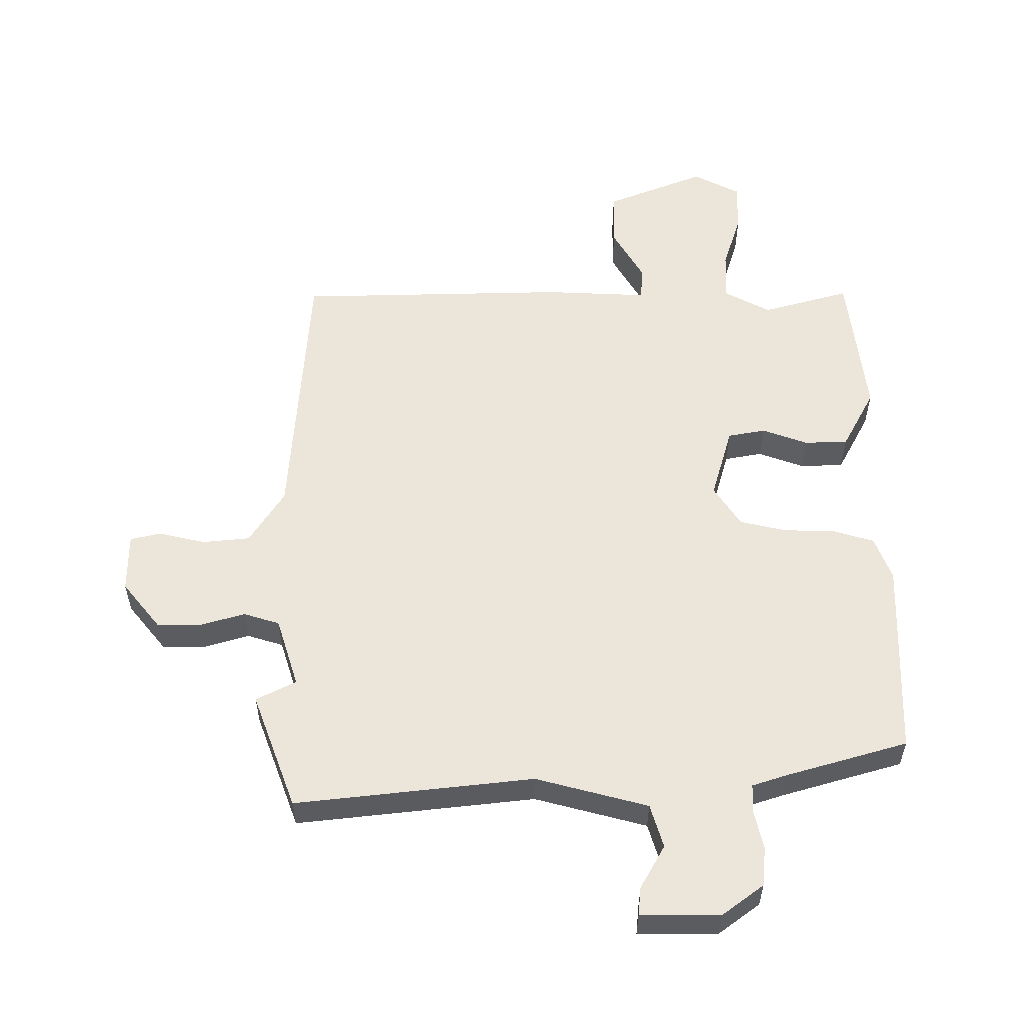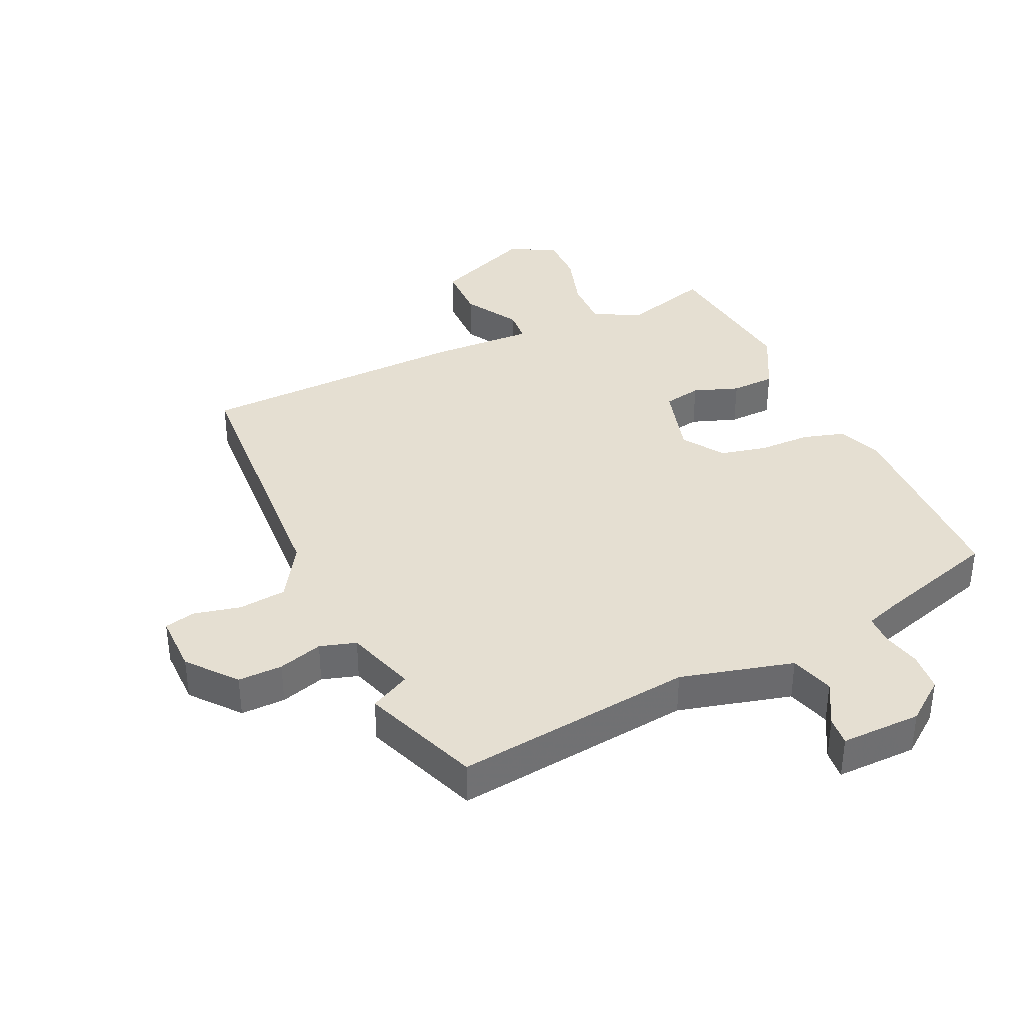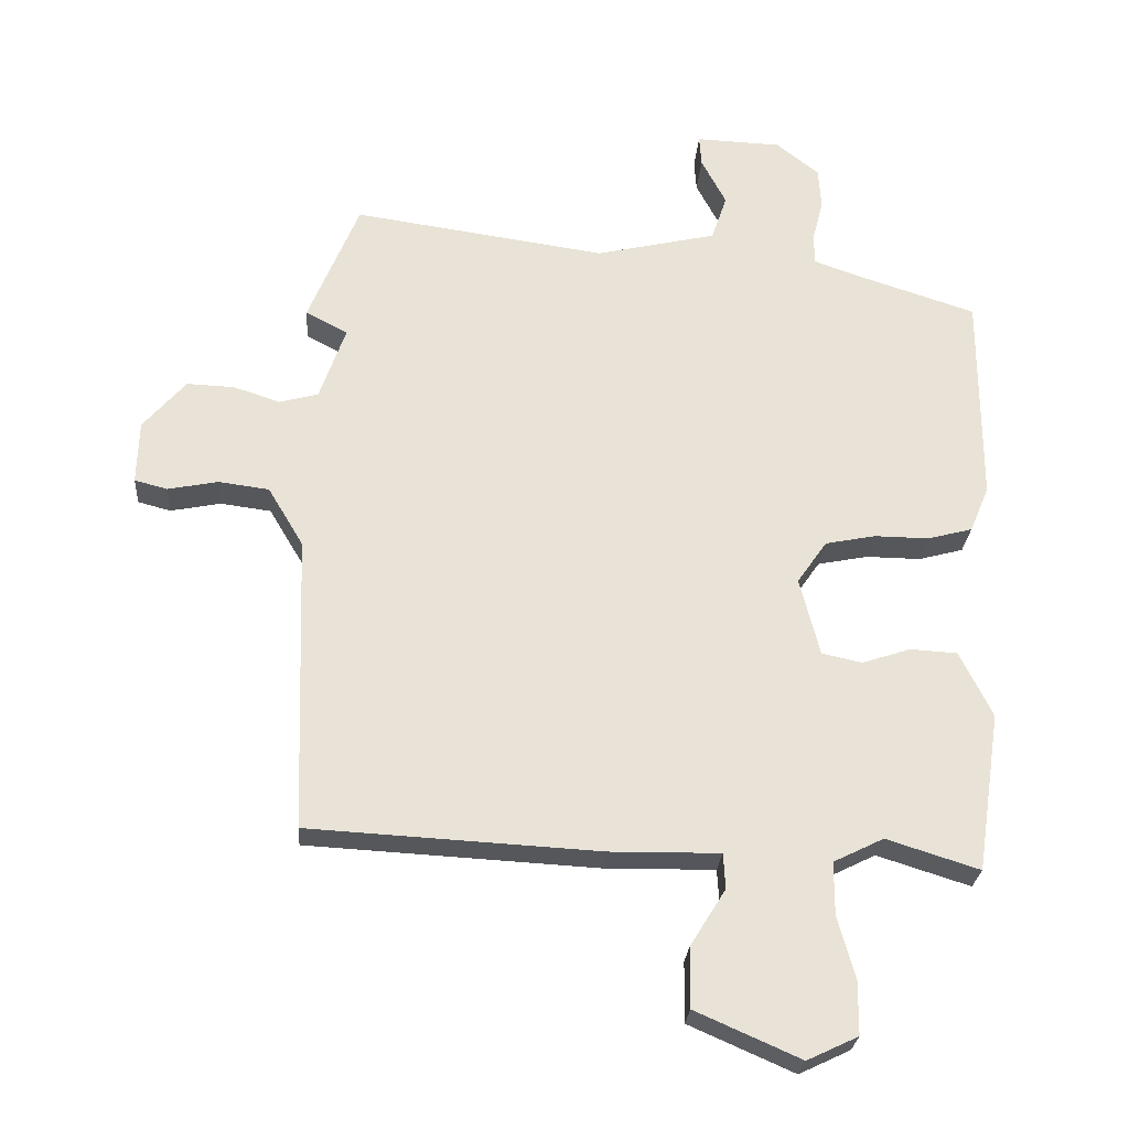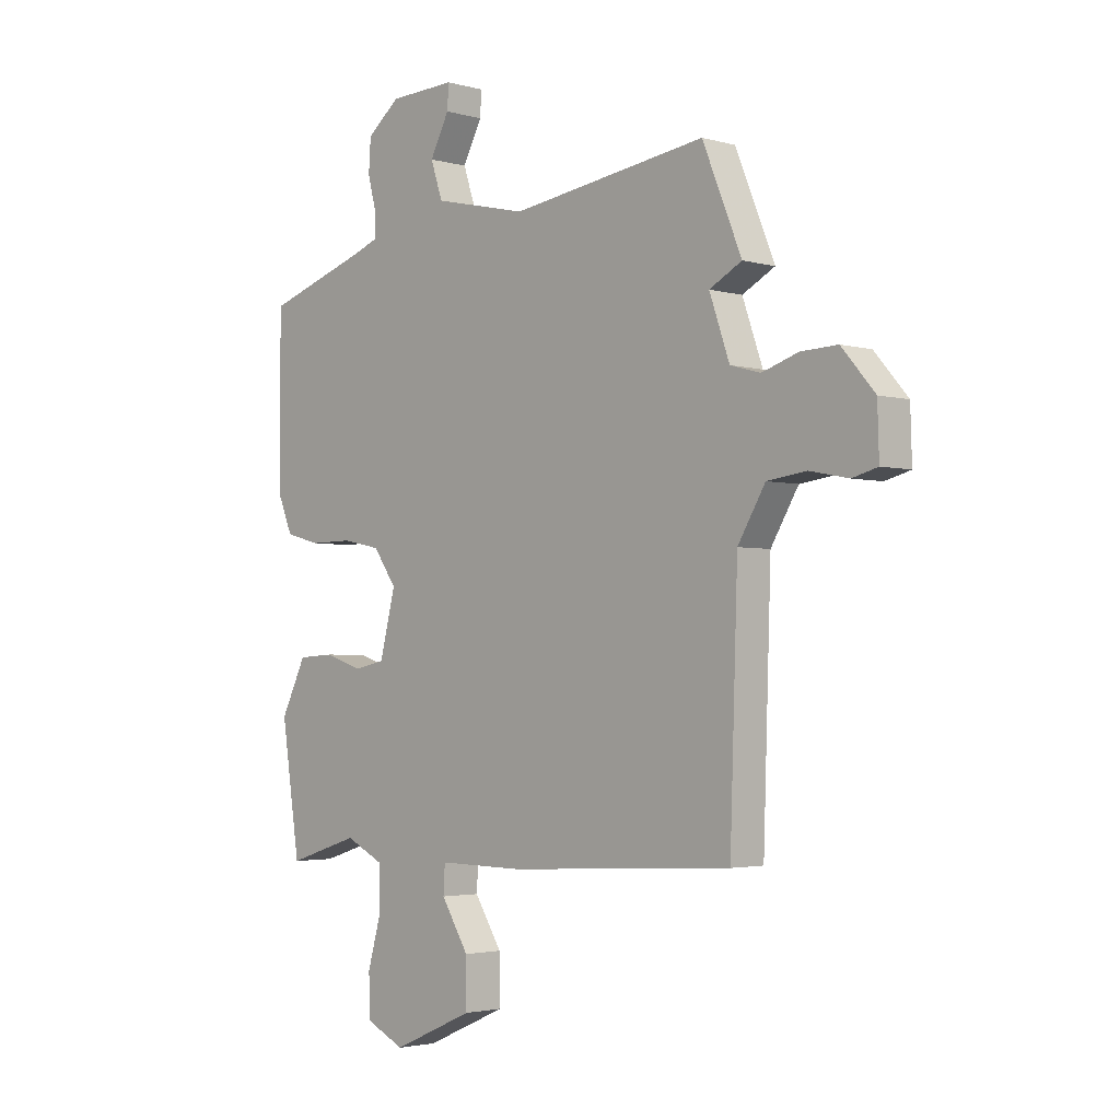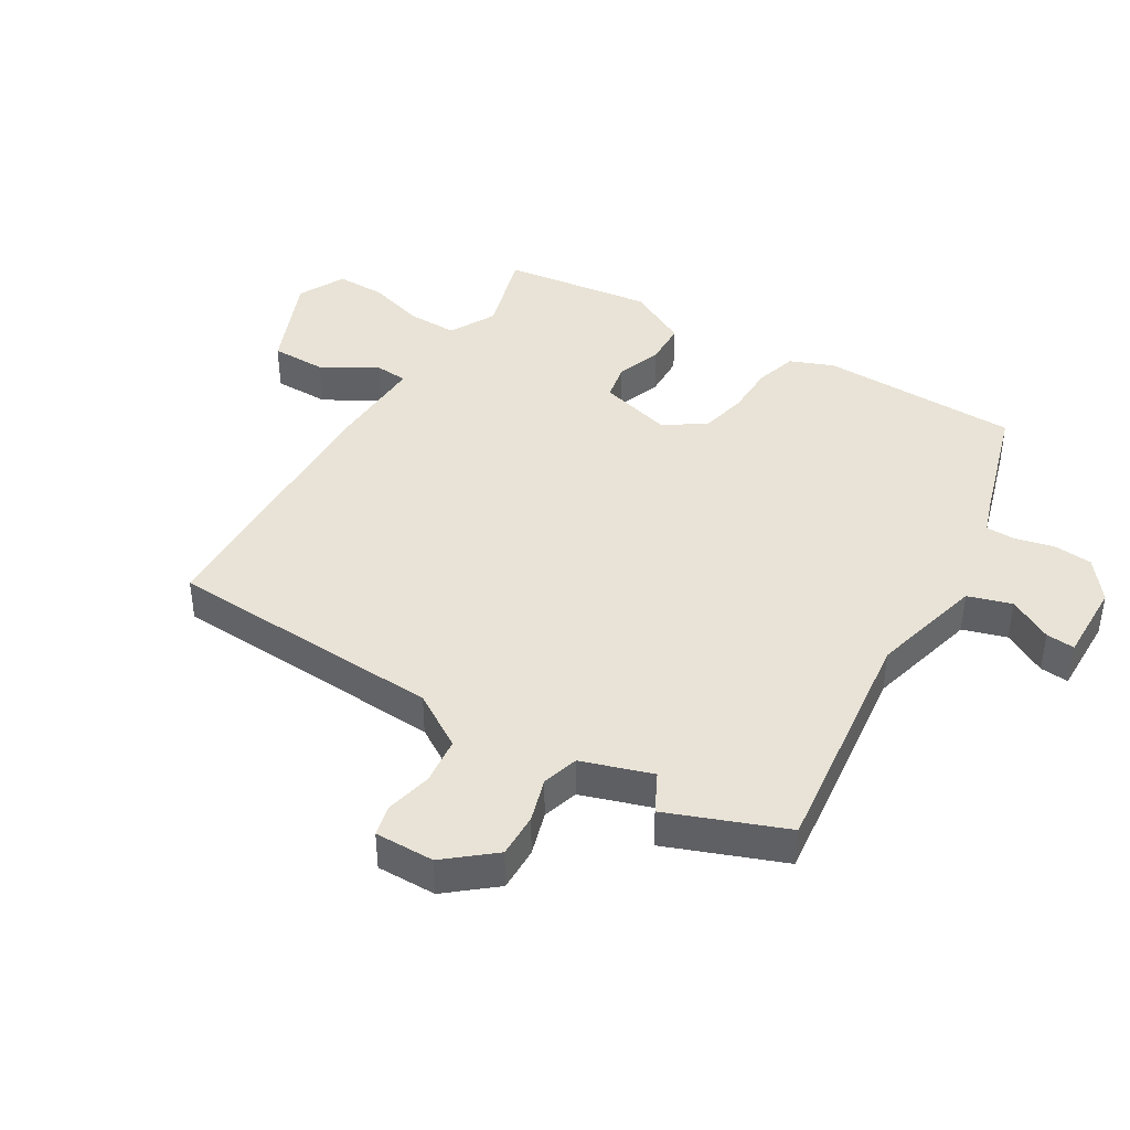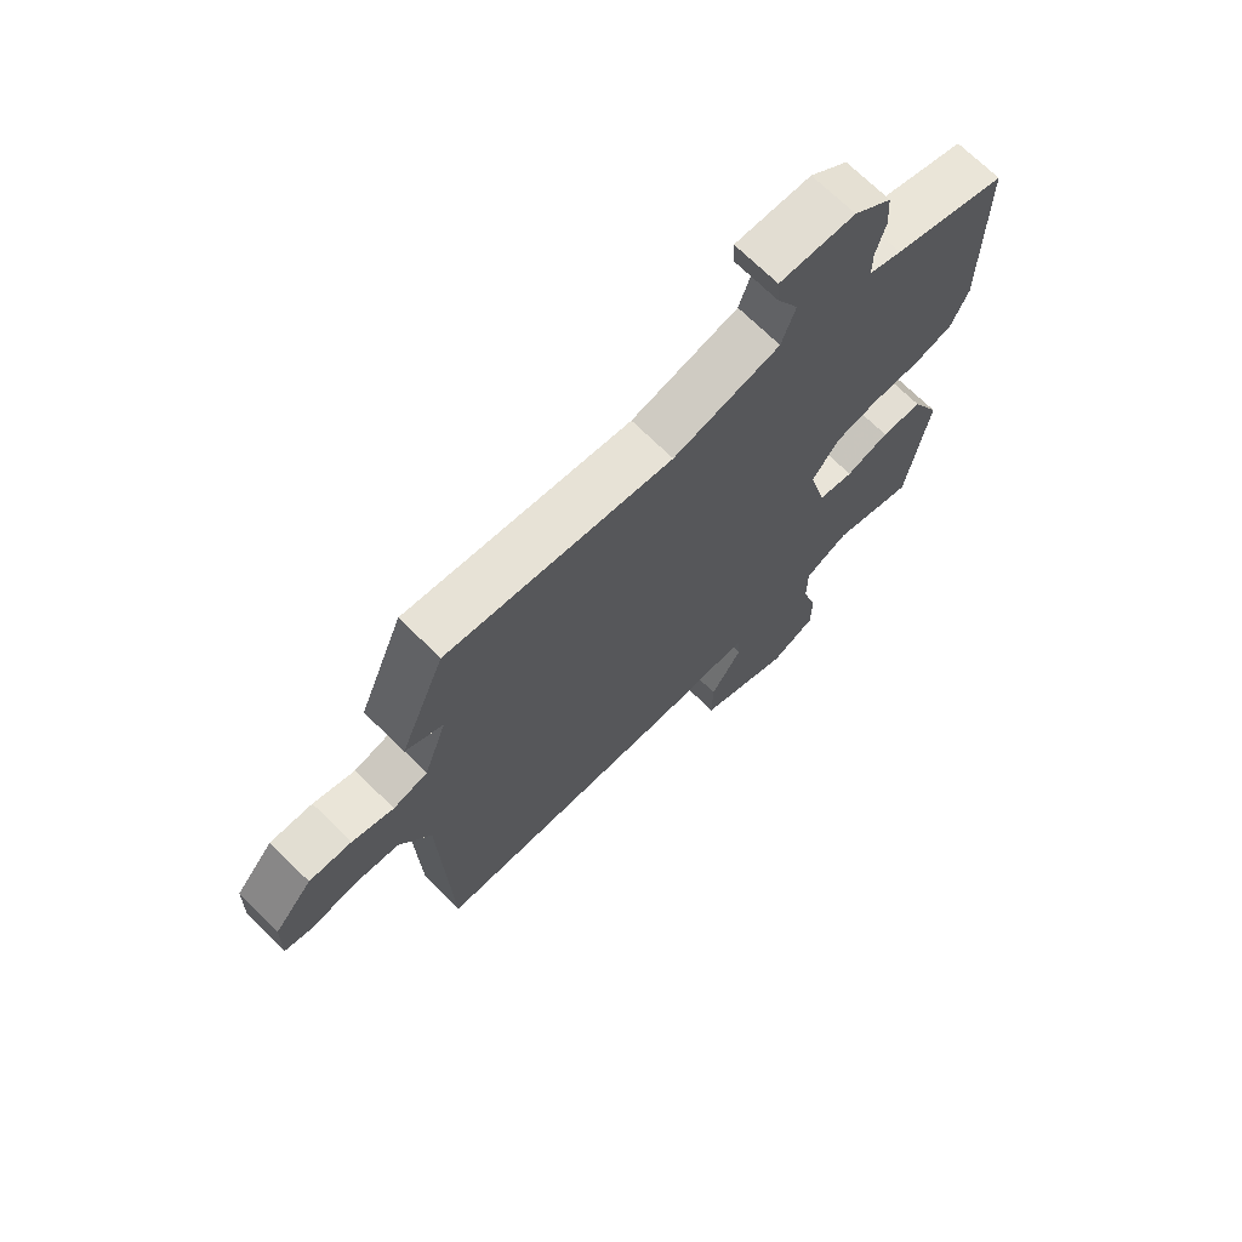
<metadata>
{"format":"obj","ext":"obj","renderer":"f3d","projection":"perspective","resolution":1024,"background":"white","views":[{"elev":55.7,"azim":1.8,"up":"+Y"},{"elev":37.3,"azim":-23.3,"up":"+Y"},{"elev":-26.3,"azim":-4.1,"up":"+Z"},{"elev":-2.8,"azim":-134.0,"up":"+Z"},{"elev":41.5,"azim":-57.6,"up":"+Y"},{"elev":70.2,"azim":-45.3,"up":"+Z"}]}
</metadata>
<code>
v -0.521 0.07 -0.462
v -0.536 0.07 -0.016
v -0.589 0.07 0.073
v -0.665 0.07 0.083
v -0.74 0.07 0.068
v -0.789 0.07 0.081
v -0.786 0.07 0.176
v -0.722 0.07 0.25
v -0.651 0.07 0.247
v -0.581 0.07 0.224
v -0.523 0.07 0.24
v -0.484 0.07 0.351
v -0.547 0.07 0.385
v -0.471 0.07 0.57
v -0.091 0.07 0.515
v 0.09 0.07 0.557
v 0.113 0.07 0.626
v 0.076 0.07 0.697
v 0.073 0.07 0.743
v 0.201 0.07 0.738
v 0.265 0.07 0.687
v 0.269 0.07 0.624
v 0.253 0.07 0.563
v 0.253 0.07 0.516
v 0.308 0.07 0.496
v 0.501 0.07 0.433
v 0.501 0.07 0.114
v 0.472 0.07 0.045
v 0.405 0.07 0.027
v 0.323 0.07 0.028
v 0.248 0.07 0.013
v 0.203 0.07 -0.051
v 0.233 0.07 -0.169
v 0.293 0.07 -0.182
v 0.366 0.07 -0.158
v 0.436 0.07 -0.162
v 0.485 0.07 -0.261
v 0.449 0.07 -0.5
v 0.31 0.07 -0.456
v 0.235 0.07 -0.493
v 0.235 0.07 -0.573
v 0.261 0.07 -0.666
v 0.26 0.07 -0.745
v 0.184 0.07 -0.781
v 0.027 0.07 -0.712
v 0.028 0.07 -0.622
v 0.081 0.07 -0.537
v 0.078 0.07 -0.484
v -0.087 0.07 -0.486
v -0.521 0 -0.462
v -0.536 0 -0.016
v -0.589 0 0.073
v -0.665 0 0.083
v -0.74 0 0.068
v -0.789 0 0.081
v -0.786 0 0.176
v -0.722 0 0.25
v -0.651 0 0.247
v -0.581 0 0.224
v -0.523 0 0.24
v -0.484 0 0.351
v -0.547 0 0.385
v -0.471 0 0.57
v -0.091 0 0.515
v 0.09 0 0.557
v 0.113 0 0.626
v 0.076 0 0.697
v 0.073 0 0.743
v 0.201 0 0.738
v 0.265 0 0.687
v 0.269 0 0.624
v 0.253 0 0.563
v 0.253 0 0.516
v 0.308 0 0.496
v 0.501 0 0.433
v 0.501 0 0.114
v 0.472 0 0.045
v 0.405 0 0.027
v 0.323 0 0.028
v 0.248 0 0.013
v 0.203 0 -0.051
v 0.233 0 -0.169
v 0.293 0 -0.182
v 0.366 0 -0.158
v 0.436 0 -0.162
v 0.485 0 -0.261
v 0.449 0 -0.5
v 0.31 0 -0.456
v 0.235 0 -0.493
v 0.235 0 -0.573
v 0.261 0 -0.666
v 0.26 0 -0.745
v 0.184 0 -0.781
v 0.027 0 -0.712
v 0.028 0 -0.622
v 0.081 0 -0.537
v 0.078 0 -0.484
v -0.087 0 -0.486
f 48 49 1 2
f 45 46 47
f 44 45 47
f 43 44 47
f 42 43 47
f 41 42 47
f 40 41 47 48
f 48 2 3
f 40 48 3
f 39 40 3
f 37 38 39
f 36 37 39
f 35 36 39
f 34 35 39
f 33 34 39
f 28 29 30
f 27 28 30
f 26 27 30
f 25 26 30
f 24 25 30 31
f 23 24 31 32
f 21 22 23
f 20 21 23
f 19 20 23
f 18 19 23
f 17 18 23
f 16 17 23 32
f 12 13 14 15
f 15 16 32
f 12 15 32
f 11 12 32
f 8 9 10
f 7 8 10
f 6 7 10
f 5 6 10
f 4 5 10
f 3 4 10 11
f 33 39 3 11
f 11 32 33
f 51 50 98 97
f 96 95 94
f 96 94 93
f 96 93 92
f 96 92 91
f 96 91 90
f 97 96 90 89
f 52 51 97
f 52 97 89
f 52 89 88
f 88 87 86
f 88 86 85
f 88 85 84
f 88 84 83
f 88 83 82
f 79 78 77
f 79 77 76
f 79 76 75
f 79 75 74
f 80 79 74 73
f 81 80 73 72
f 72 71 70
f 72 70 69
f 72 69 68
f 72 68 67
f 72 67 66
f 81 72 66 65
f 64 63 62 61
f 81 65 64
f 81 64 61
f 81 61 60
f 59 58 57
f 59 57 56
f 59 56 55
f 59 55 54
f 59 54 53
f 60 59 53 52
f 60 52 88 82
f 82 81 60
f 1 50 51 2
f 2 51 52 3
f 3 52 53 4
f 4 53 54 5
f 5 54 55 6
f 6 55 56 7
f 7 56 57 8
f 8 57 58 9
f 9 58 59 10
f 10 59 60 11
f 11 60 61 12
f 12 61 62 13
f 13 62 63 14
f 14 63 64 15
f 15 64 65 16
f 16 65 66 17
f 17 66 67 18
f 18 67 68 19
f 19 68 69 20
f 20 69 70 21
f 21 70 71 22
f 22 71 72 23
f 23 72 73 24
f 24 73 74 25
f 25 74 75 26
f 26 75 76 27
f 27 76 77 28
f 28 77 78 29
f 29 78 79 30
f 30 79 80 31
f 31 80 81 32
f 32 81 82 33
f 33 82 83 34
f 34 83 84 35
f 35 84 85 36
f 36 85 86 37
f 37 86 87 38
f 38 87 88 39
f 39 88 89 40
f 40 89 90 41
f 41 90 91 42
f 42 91 92 43
f 43 92 93 44
f 44 93 94 45
f 45 94 95 46
f 46 95 96 47
f 47 96 97 48
f 48 97 98 49
f 49 98 50 1

</code>
